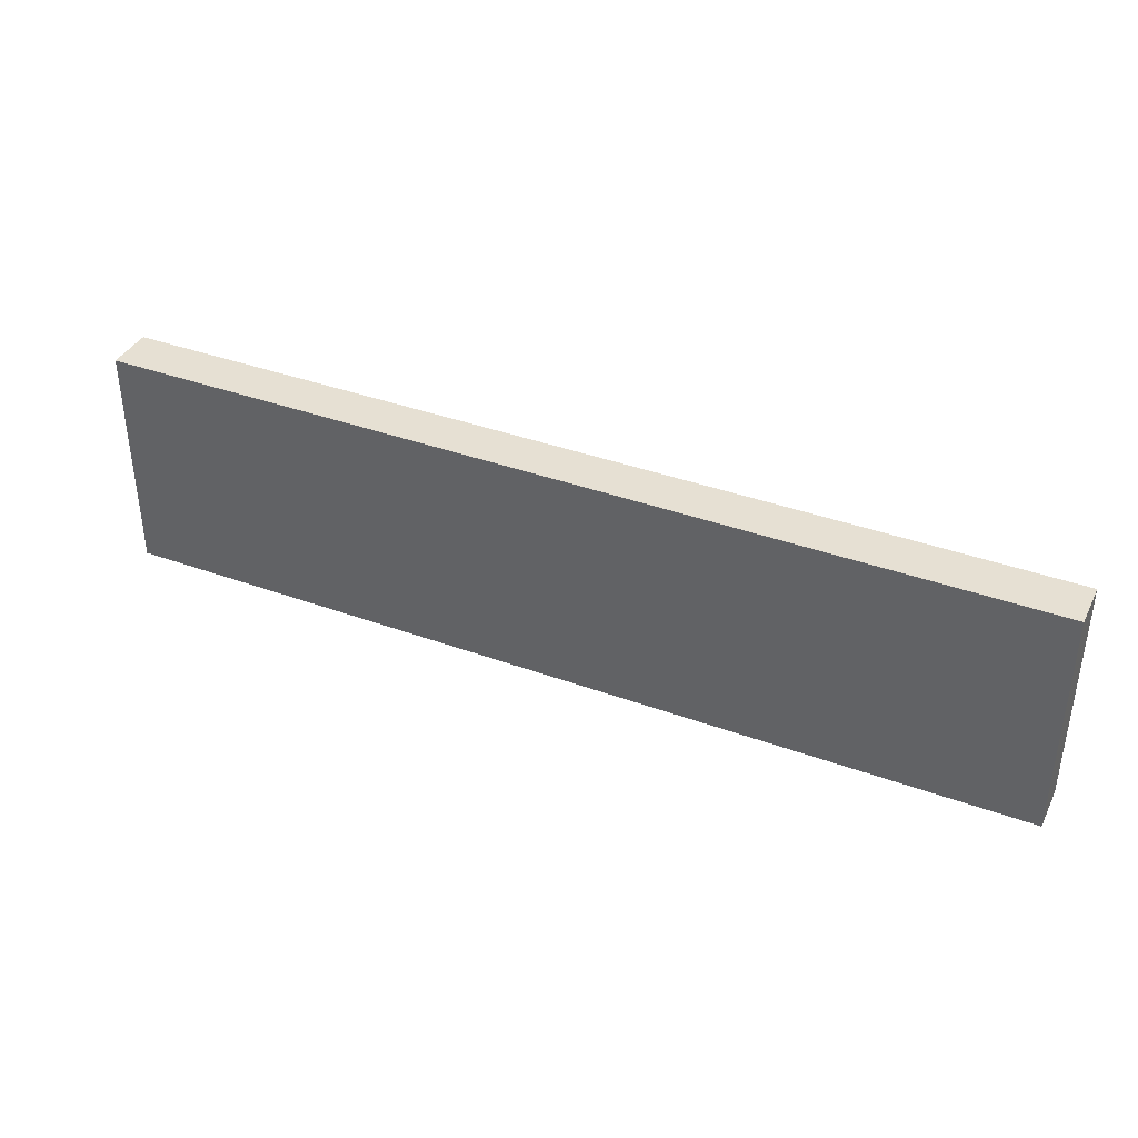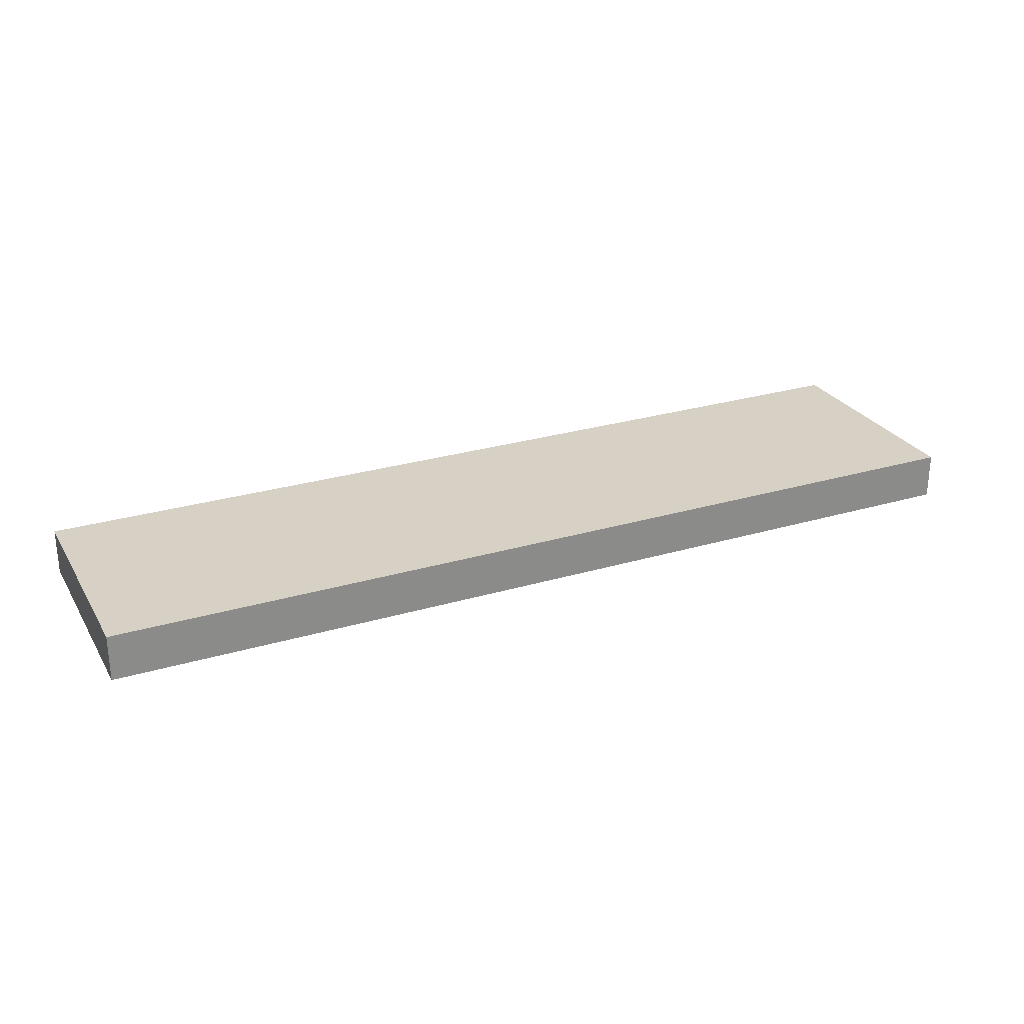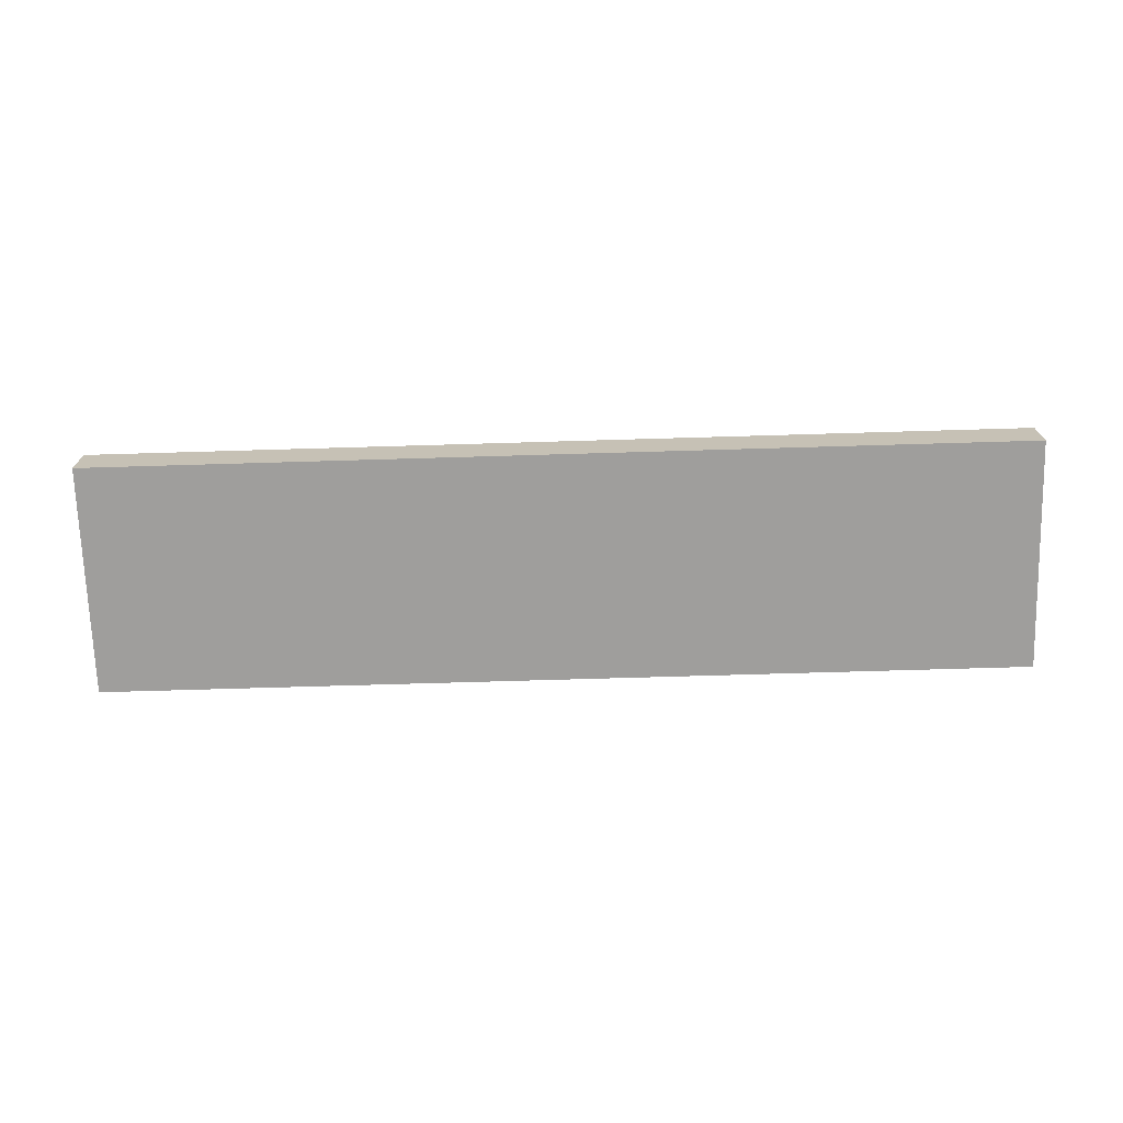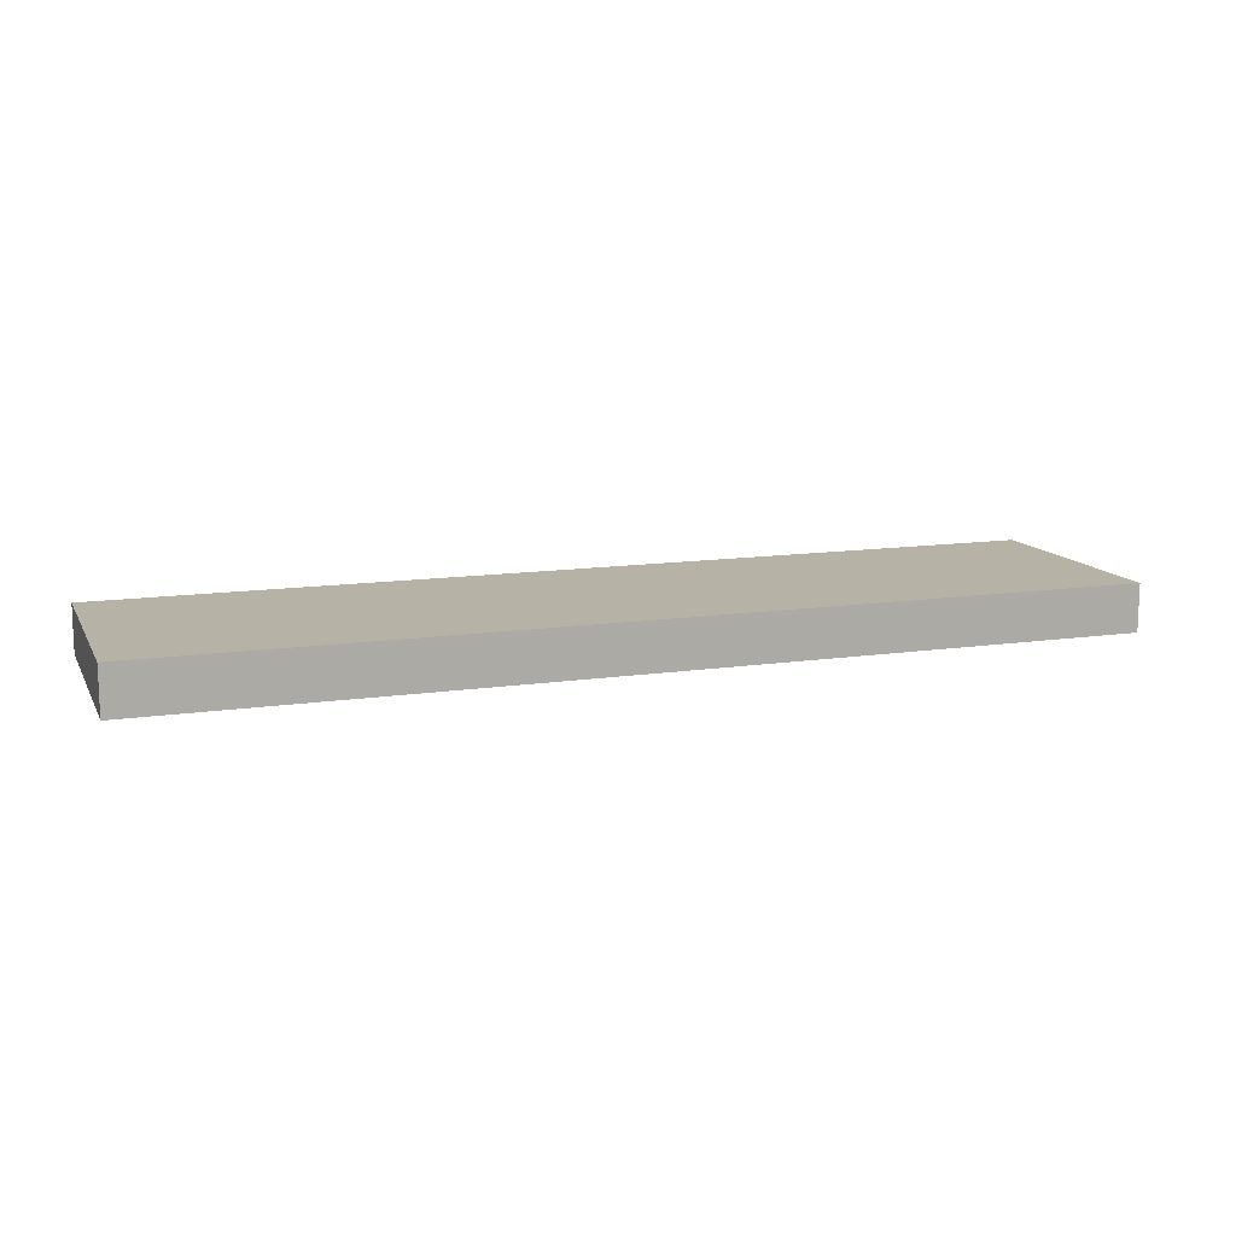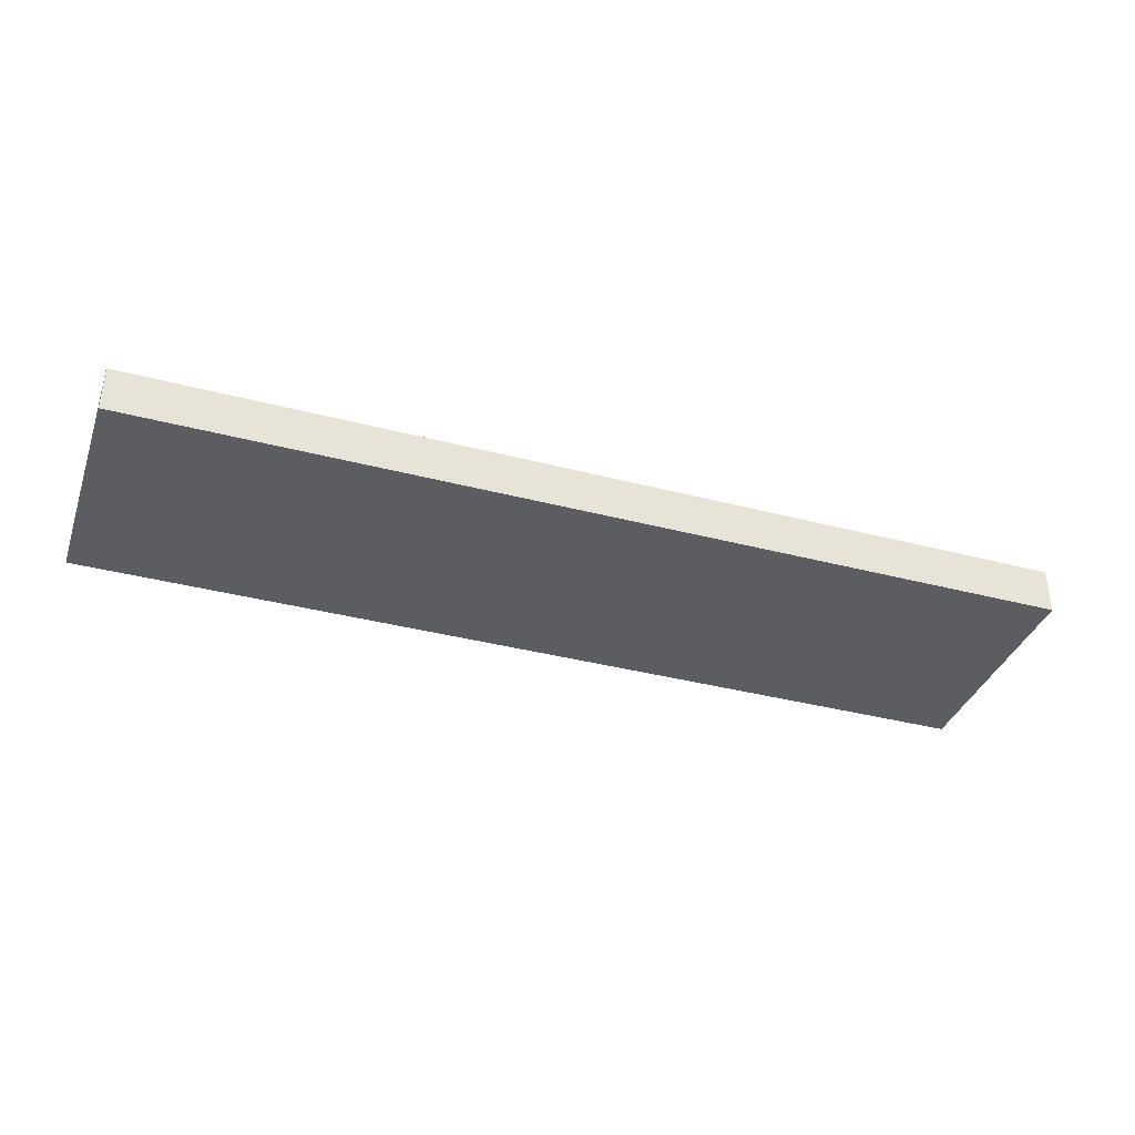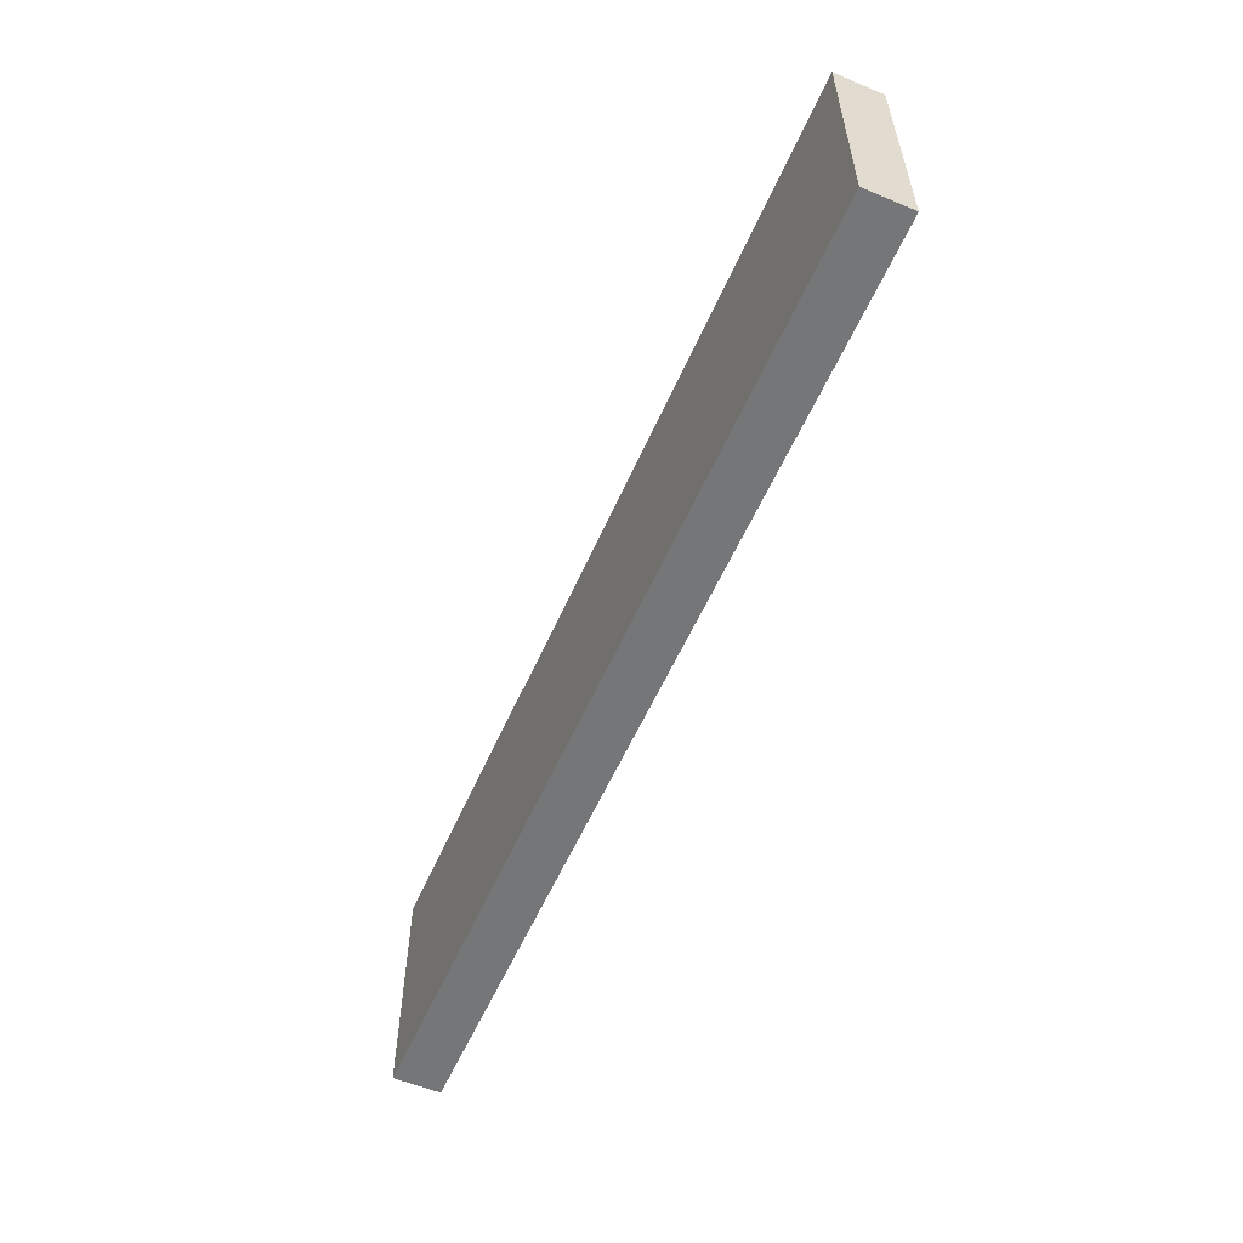
<metadata>
{"format":"obj","ext":"obj","renderer":"f3d","projection":"perspective","resolution":1024,"background":"white","views":[{"elev":38.4,"azim":-155.3,"up":"+Y"},{"elev":26.8,"azim":-24.9,"up":"+Z"},{"elev":-71.0,"azim":-178.3,"up":"+Z"},{"elev":12.5,"azim":-19.2,"up":"+Z"},{"elev":-36.9,"azim":-18.7,"up":"+Z"},{"elev":-56.7,"azim":66.5,"up":"+Y"}]}
</metadata>
<code>
g default
v -5 -1.25 0.25
v 5 -1.25 0.25
v -5 1.25 0.25
v 5 1.25 0.25
v -5 1.25 -0.25
v 5 1.25 -0.25
v -5 -1.25 -0.25
v 5 -1.25 -0.25
g pCube1
f 1 2 4 3
f 3 4 6 5
f 5 6 8 7
f 7 8 2 1
f 2 8 6 4
f 7 1 3 5

</code>
